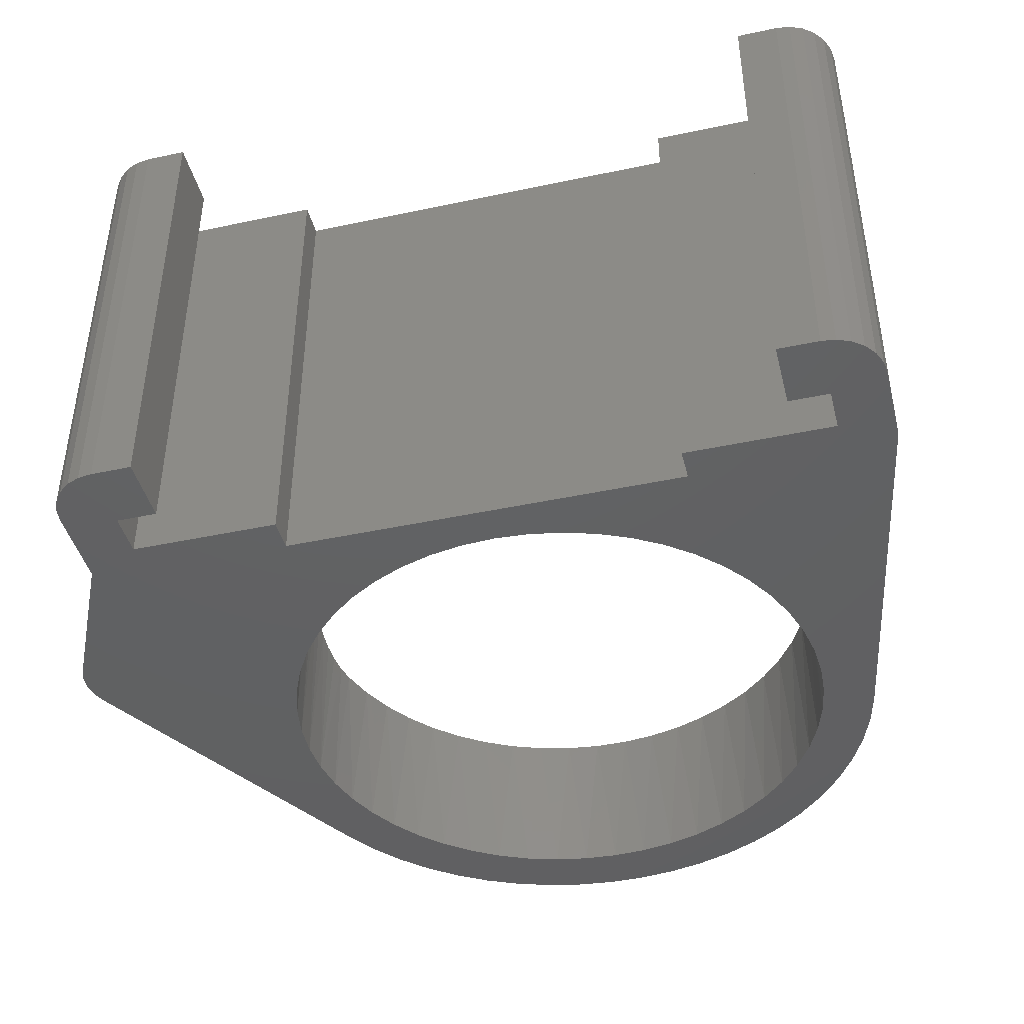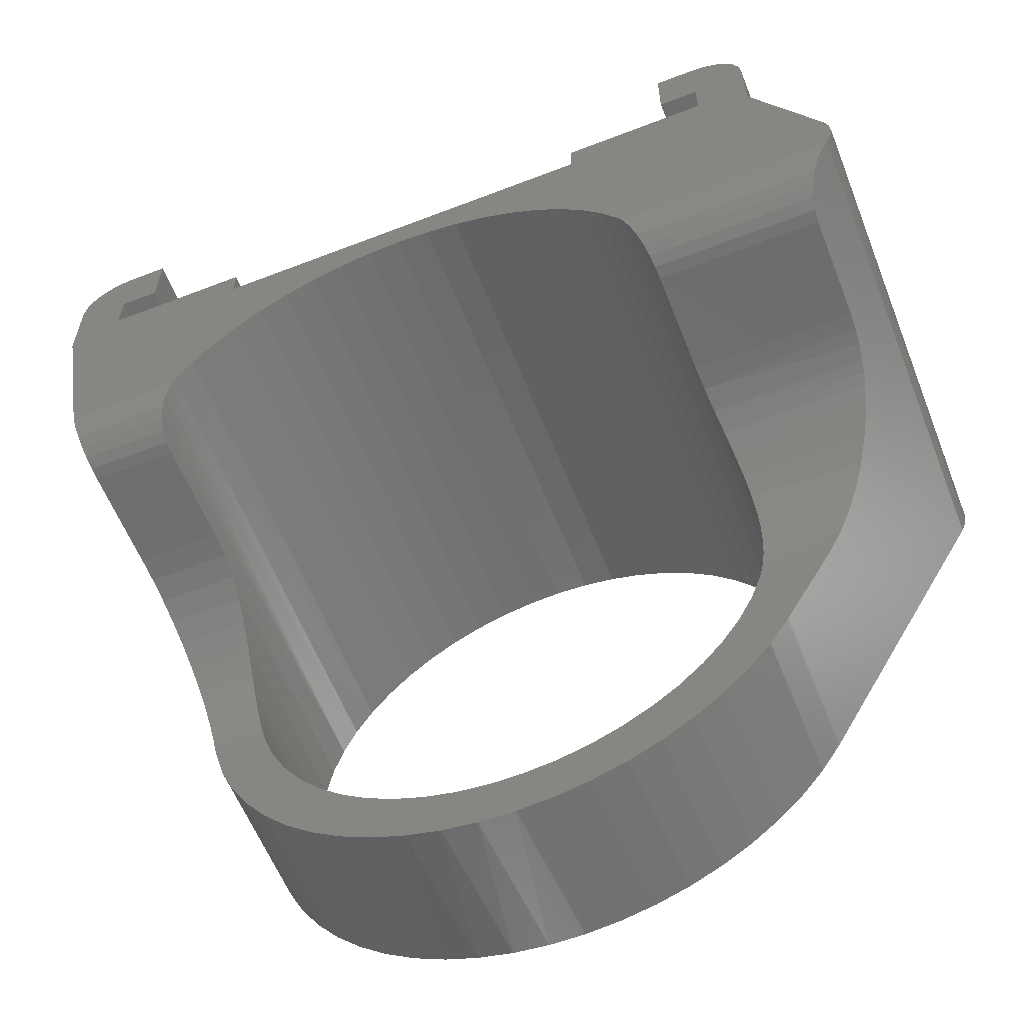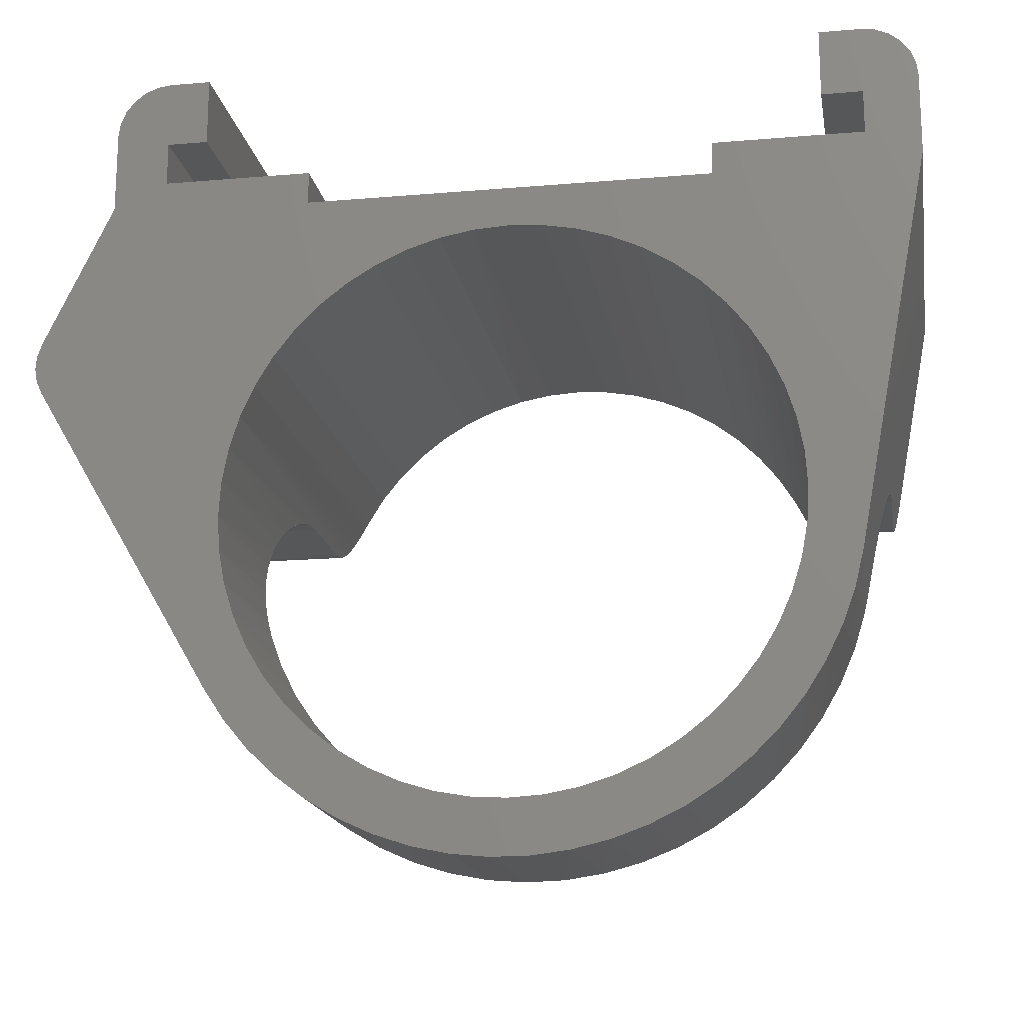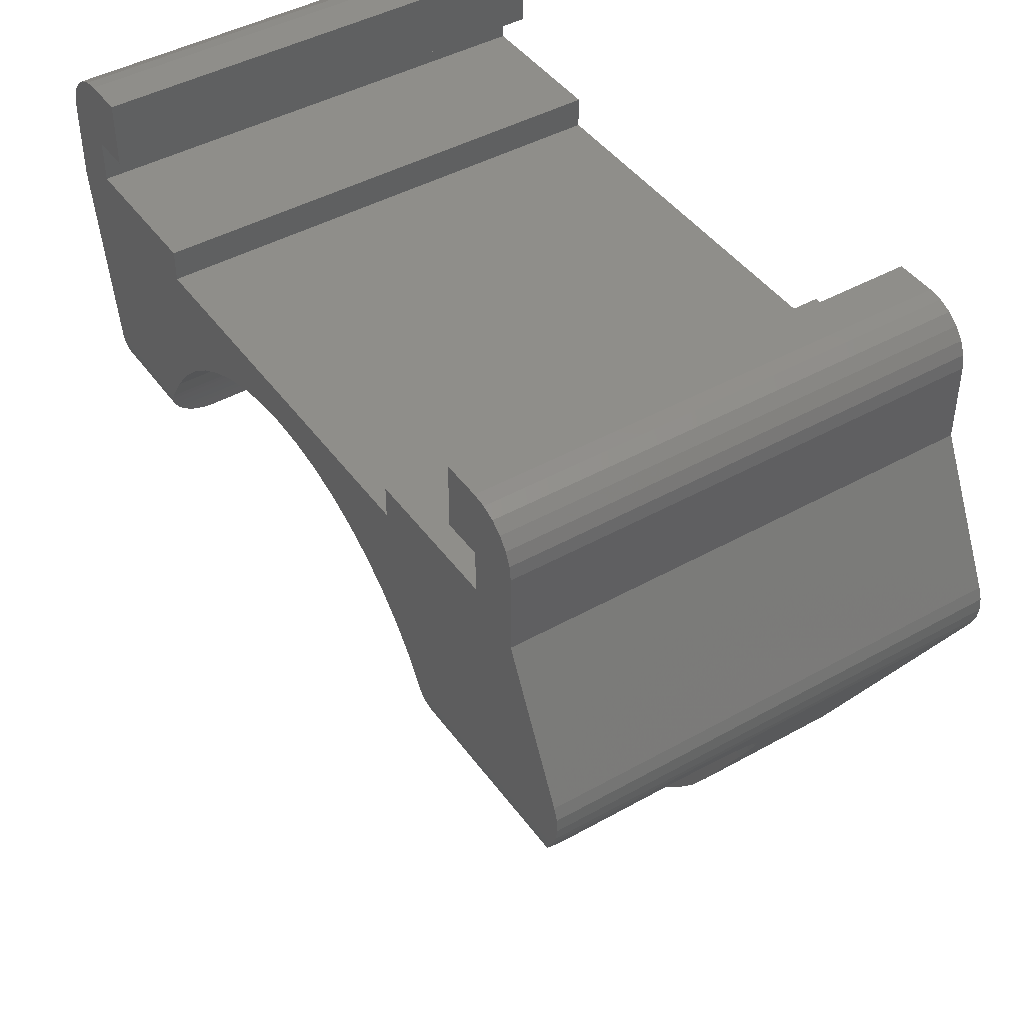
<metadata>
{"format":"stl","ext":"stl","renderer":"f3d","projection":"perspective","resolution":1024,"background":"white","views":[{"elev":-43.1,"azim":-165.8,"up":"+Z"},{"elev":-59.7,"azim":21.6,"up":"+Y"},{"elev":-17.1,"azim":-170.3,"up":"+Y"},{"elev":44.0,"azim":56.7,"up":"+Y"}]}
</metadata>
<code>
# stl→obj: 285 verts, 570 faces
v 17.7 6.527 18
v 8.572 6.064 18
v 17.74 6.041 18
v 7.5 11.98 18
v -7.5 11.98 18
v 6.429e-16 10.5 18
v 1.251 10.43 18
v 2.483 10.2 18
v 17.54 6.988 18
v 15 12.28 18
v 13 13.18 18
v 7.5 13.18 18
v -13.65 5 18
v -9.233 5 18
v -8.572 6.064 18
v -7.789 7.042 18
v -6.894 7.919 18
v -5.902 8.684 18
v -4.826 9.325 18
v -15 12.28 18
v -3.681 9.834 18
v -2.483 10.2 18
v -1.251 10.43 18
v -7.5 13.18 18
v -13 13.18 18
v -13 14.78 18
v -15 15.28 18
v 11.5 14.78 18
v 13 14.78 18
v 15 15.28 18
v 14.93 15.8 18
v 14.73 16.28 18
v 14.41 16.69 18
v 14 17.01 18
v 13.52 17.21 18
v 13 17.28 18
v 11.5 17.28 18
v 3.681 9.834 18
v 4.826 9.325 18
v 5.902 8.684 18
v 6.894 7.919 18
v 7.789 7.042 18
v 9.233 5 18
v 17.4 5 18
v 17.46 5.114 18
v 17.66 5.561 18
v -11.5 14.78 18
v -11.5 17.28 18
v -13 17.28 18
v -13.52 17.21 18
v -14 17.01 18
v -14.41 16.69 18
v -14.73 16.28 18
v -14.93 15.8 18
v -10.15 2.704 10.14
v -10.24 2.341 9.266
v -10.19 2.513 0
v -9.396 4.686 17.98
v -9.605 4.242 17.85
v -9.297 4.88 0
v -8.641 5.965 0
v -7.859 6.963 0
v -6.963 7.859 0
v -5.965 8.641 0
v -4.88 9.297 0
v -3.723 9.818 0
v -2.513 10.19 0
v 3.723 9.818 0
v 2.513 10.19 0
v 4.88 9.297 0
v 5.965 8.641 0
v 6.963 7.859 0
v 7.859 6.963 0
v 8.641 5.965 0
v 10.15 2.704 10.14
v 10.08 2.925 11.06
v 10.19 2.513 0
v 10.42 1.266 0
v 10.43 1.228 7.743
v 10.34 1.845 8.46
v 10.06 3 12
v 10.06 3 16
v 10.05 3.056 16.47
v 9.994 3.219 16.91
v 9.297 4.88 0
v 9.396 4.686 17.98
v -9.818 3.723 0
v -9.778 3.827 17.62
v -9.905 3.484 17.3
v -9.994 3.219 16.91
v -10.05 3.056 16.47
v -10.06 3 16
v -10.06 3 12
v -10.08 2.925 11.06
v -10.5 1.286e-15 6.804
v -10.5 1.286e-15 0
v -10.48 0.6448 7.234
v -10.42 1.266 0
v -10.43 1.228 7.743
v -10.34 1.845 8.46
v -1.266 10.42 0
v 6.429e-16 10.5 0
v 1.266 10.42 0
v 9.605 4.242 17.85
v 9.818 3.723 0
v 9.778 3.827 17.62
v 9.905 3.484 17.3
v 10.24 2.341 9.266
v 10.48 0.6448 7.234
v 10.5 0 0
v 10.5 0 6.804
v -15 12.28 0
v -12.29 -2.287 0
v -12.29 -2.287 6.043
v -12.32 -2.095 6.069
v -12.5 -1.176 6.284
v -12.66 -0.3013 6.641
v -12.81 0.5084 7.133
v -12.94 1.228 7.742
v -13.06 1.844 8.459
v -13.15 2.341 9.266
v -13.22 2.704 10.14
v -13.26 2.925 11.06
v -13.27 3 12
v -13.27 3 16
v -13.28 3.056 16.47
v -13.31 3.22 16.91
v -13.36 3.483 17.3
v -13.43 3.831 17.62
v -13.5 4.244 17.85
v -13.59 4.698 17.98
v 17.46 5.114 0
v 17.16 4.589 17.96
v 16.93 4.191 17.83
v 16.71 3.822 17.62
v 16.51 3.484 17.3
v 16.36 3.219 16.91
v 16.26 3.056 16.47
v 16.23 3 16
v 16.23 3 12
v 16.21 2.967 11.37
v 16.15 2.867 10.75
v 16.06 2.705 10.14
v 15.96 2.542 9.701
v 15.85 2.347 9.279
v 15.71 2.115 8.864
v 15.56 1.853 8.472
v 15.39 1.558 8.098
v 15.2 1.238 7.752
v 14.79 0.5336 7.151
v 14.56 0.1353 6.884
v 14.31 -0.2788 6.653
v 13.81 -1.145 6.294
v 13.28 -2.045 6.077
v 12.72 -3 6
v 10.79 -6.305 6
v 10.79 -6.305 0
v 10.03 -7.456 0
v 6.963 -7.859 0
v 7.859 -6.963 0
v 7.063 -10.31 0
v 1.266 -10.42 0
v 2.513 -10.19 0
v -7.5 11.98 0
v -13 13.18 0
v -7.5 13.18 0
v 17.66 5.561 0
v -6.032 -10.95 0
v -7.202 -10.22 0
v -2.513 -10.19 0
v -1.266 -10.42 0
v -1.929e-15 -10.5 0
v 0.6052 -12.49 0
v -0.7741 -12.48 0
v -2.144 -12.31 0
v -3.488 -12 0
v -4.789 -11.55 0
v 5.883 -11.03 0
v 4.632 -11.61 0
v 3.325 -12.05 0
v 1.977 -12.34 0
v 7.5 11.98 0
v 7.5 13.18 0
v 13 13.18 0
v 15 12.28 0
v 17.54 6.988 0
v -11.5 14.78 0
v -13 14.78 0
v -15 15.28 0
v -14.93 15.8 0
v -14.73 16.28 0
v -14.41 16.69 0
v -14 17.01 0
v -13.52 17.21 0
v -13 17.28 0
v -11.5 17.28 0
v -10.42 -1.266 0
v -10.19 -2.513 0
v -9.818 -3.723 0
v -11.96 -3.627 0
v 11.5 14.78 0
v 11.5 17.28 0
v 13 17.28 0
v 13.52 17.21 0
v 14 17.01 0
v 14.41 16.69 0
v 14.73 16.28 0
v 14.93 15.8 0
v 15 15.28 0
v 13 14.78 0
v 17.7 6.527 0
v 8.641 -5.965 0
v 9.297 -4.88 0
v 9.818 -3.723 0
v 10.19 -2.513 0
v 10.42 -1.266 0
v -11.49 -4.923 0
v -9.297 -4.88 0
v -10.88 -6.159 0
v -8.641 -5.965 0
v -10.13 -7.32 0
v -7.859 -6.963 0
v -9.264 -8.392 0
v -6.963 -7.859 0
v -5.965 -8.641 0
v -8.283 -9.361 0
v -4.88 -9.297 0
v -3.723 -9.818 0
v 17.74 6.041 0
v 5.965 -8.641 0
v 9.15 -8.516 0
v 4.88 -9.297 0
v 8.156 -9.473 0
v 3.723 -9.818 0
v 10.01 -7.481 6
v 9.108 -8.561 6
v 8.085 -9.533 6
v 6.96 -10.38 6
v 5.746 -11.1 6
v 4.459 -11.68 6
v 3.116 -12.11 6
v 1.732 -12.38 6
v 0.3267 -12.5 6
v -1.083 -12.45 6
v -2.479 -12.25 6
v -3.843 -11.89 6
v -5.158 -11.39 6
v -6.408 -10.73 6
v -7.576 -9.942 6
v -8.648 -9.026 6
v -9.61 -7.994 6
v -10.45 -6.861 6
v -11.16 -5.64 6
v -11.72 -4.348 6
v -12.13 -3 6
v 9.622 -4.202 6
v 9.039 -5.342 6
v 8.322 -6.403 6
v 7.481 -7.368 6
v 6.529 -8.223 6
v 5.479 -8.957 6
v 4.349 -9.557 6
v 3.153 -10.02 6
v 1.911 -10.32 6
v 0.6401 -10.48 6
v -0.6401 -10.48 6
v -1.911 -10.32 6
v -3.153 -10.02 6
v -4.349 -9.557 6
v -5.479 -8.957 6
v -6.529 -8.223 6
v -7.481 -7.368 6
v -8.322 -6.403 6
v -9.039 -5.342 6
v -9.622 -4.202 6
v -10.06 -3 6
v -10.23 -2.379 6.032
v 10.06 -3 6
v 10.23 -2.379 6.032
v 10.48 -0.5628 6.517
v 10.44 -1.151 6.292
v 10.35 -1.756 6.13
v -10.35 -1.756 6.13
v -10.44 -1.151 6.292
v -10.48 -0.5628 6.517
f 1 2 3
f 4 5 6
f 4 6 7
f 4 7 8
f 4 8 9
f 4 9 10
f 4 10 11
f 4 11 12
f 13 14 15
f 13 15 16
f 13 16 17
f 13 17 18
f 13 18 19
f 20 13 19
f 20 19 21
f 20 21 22
f 20 22 23
f 20 23 6
f 20 6 5
f 20 5 24
f 20 24 25
f 20 25 26
f 20 26 27
f 28 29 30
f 28 30 31
f 28 31 32
f 28 32 33
f 28 33 34
f 28 34 35
f 28 35 36
f 28 36 37
f 9 8 38
f 9 38 39
f 9 39 40
f 9 40 41
f 9 41 42
f 9 42 2
f 9 2 1
f 43 44 45
f 43 45 46
f 43 46 3
f 43 3 2
f 47 48 49
f 47 49 50
f 47 50 51
f 47 51 52
f 47 52 53
f 47 53 54
f 47 54 27
f 47 27 26
f 29 11 30
f 30 11 10
f 55 56 57
f 58 59 60
f 15 61 62
f 62 16 15
f 16 62 63
f 63 17 16
f 17 63 64
f 64 18 17
f 18 64 65
f 65 19 18
f 19 65 66
f 66 21 19
f 21 66 67
f 67 22 21
f 68 38 69
f 39 38 68
f 70 39 68
f 40 39 70
f 71 40 70
f 41 40 71
f 72 41 71
f 42 41 72
f 73 42 72
f 2 42 73
f 74 2 73
f 75 76 77
f 78 79 80
f 14 58 60
f 14 60 61
f 14 61 15
f 81 82 83
f 81 83 84
f 81 84 77
f 81 77 76
f 43 2 74
f 43 74 85
f 43 85 86
f 87 60 59
f 87 59 88
f 87 88 89
f 87 89 90
f 87 90 91
f 87 91 92
f 87 92 93
f 87 93 94
f 87 94 55
f 87 55 57
f 95 96 97
f 97 96 98
f 97 98 99
f 57 56 98
f 98 56 100
f 98 100 99
f 22 67 23
f 23 67 101
f 23 101 6
f 6 101 102
f 6 102 7
f 7 102 103
f 7 103 8
f 8 103 69
f 8 69 38
f 86 85 104
f 104 85 105
f 104 105 106
f 77 84 105
f 105 84 107
f 105 107 106
f 78 80 77
f 77 80 108
f 77 108 75
f 79 78 109
f 109 78 110
f 109 110 111
f 112 113 114
f 112 114 115
f 112 115 116
f 112 116 117
f 112 117 118
f 112 118 119
f 112 119 120
f 112 120 121
f 112 121 122
f 112 122 123
f 112 123 124
f 112 124 125
f 112 125 126
f 112 126 127
f 112 127 128
f 112 128 129
f 112 129 130
f 112 130 131
f 112 131 13
f 112 13 20
f 93 92 124
f 124 92 125
f 14 13 58
f 58 13 131
f 58 131 59
f 59 131 130
f 59 130 88
f 88 130 129
f 88 129 89
f 89 129 128
f 89 128 90
f 90 128 127
f 90 127 91
f 91 127 126
f 91 126 92
f 92 126 125
f 132 45 44
f 132 44 133
f 132 133 134
f 132 134 135
f 132 135 136
f 132 136 137
f 132 137 138
f 132 138 139
f 132 139 140
f 132 140 141
f 132 141 142
f 132 142 143
f 132 143 144
f 132 144 145
f 132 145 146
f 132 146 147
f 132 147 148
f 132 148 149
f 132 149 150
f 132 150 151
f 132 151 152
f 132 152 153
f 132 153 154
f 132 154 155
f 132 155 156
f 132 156 157
f 140 139 81
f 81 139 82
f 44 43 133
f 133 43 86
f 133 86 134
f 134 86 104
f 134 104 135
f 135 104 106
f 135 106 136
f 136 106 107
f 136 107 137
f 137 107 84
f 137 84 138
f 138 84 83
f 138 83 139
f 139 83 82
f 158 159 160
f 161 162 163
f 164 103 102
f 164 102 101
f 164 101 67
f 164 67 66
f 164 66 65
f 164 65 64
f 164 64 63
f 164 63 62
f 164 62 61
f 164 61 60
f 164 60 87
f 164 87 113
f 164 113 112
f 164 112 165
f 164 165 166
f 132 157 110
f 132 110 78
f 132 78 77
f 132 77 105
f 132 105 85
f 132 85 167
f 168 169 170
f 168 170 171
f 168 171 172
f 168 172 173
f 168 173 174
f 168 174 175
f 168 175 176
f 168 176 177
f 172 162 161
f 172 161 178
f 172 178 179
f 172 179 180
f 172 180 181
f 172 181 173
f 182 183 184
f 182 184 185
f 182 185 186
f 182 186 69
f 182 69 103
f 182 103 164
f 187 188 189
f 187 189 190
f 187 190 191
f 187 191 192
f 187 192 193
f 187 193 194
f 187 194 195
f 187 195 196
f 113 87 57
f 113 57 98
f 113 98 96
f 113 96 197
f 113 197 198
f 113 198 199
f 113 199 200
f 201 202 203
f 201 203 204
f 201 204 205
f 201 205 206
f 201 206 207
f 201 207 208
f 201 208 209
f 201 209 210
f 186 211 74
f 186 74 73
f 186 73 72
f 186 72 71
f 186 71 70
f 186 70 68
f 186 68 69
f 157 158 160
f 157 160 212
f 157 212 213
f 157 213 214
f 157 214 215
f 157 215 216
f 157 216 110
f 165 112 188
f 188 112 189
f 200 199 217
f 217 199 218
f 217 218 219
f 219 218 220
f 219 220 221
f 221 220 222
f 221 222 223
f 223 222 224
f 223 224 225
f 223 225 226
f 226 225 227
f 226 227 169
f 169 227 228
f 169 228 170
f 184 210 185
f 185 210 209
f 167 85 229
f 229 85 74
f 229 74 211
f 159 158 230
f 230 158 231
f 230 231 232
f 232 231 233
f 232 233 234
f 234 233 161
f 234 161 163
f 195 49 196
f 196 49 48
f 189 112 27
f 27 112 20
f 189 27 190
f 190 27 54
f 190 54 191
f 191 54 53
f 191 53 192
f 192 53 52
f 192 52 193
f 193 52 51
f 193 51 194
f 194 51 50
f 194 50 195
f 195 50 49
f 185 209 10
f 10 209 30
f 202 37 203
f 203 37 36
f 203 36 204
f 204 36 35
f 204 35 205
f 205 35 34
f 205 34 206
f 206 34 33
f 206 33 207
f 207 33 32
f 207 32 208
f 208 32 31
f 208 31 209
f 209 31 30
f 186 185 9
f 9 185 10
f 186 9 211
f 211 9 1
f 211 1 229
f 229 1 3
f 229 3 167
f 167 3 46
f 167 46 132
f 132 46 45
f 26 188 47
f 47 188 187
f 187 196 47
f 47 196 48
f 28 201 29
f 29 201 210
f 202 201 37
f 37 201 28
f 235 236 231
f 233 231 236
f 236 237 233
f 161 233 237
f 237 238 161
f 178 161 238
f 238 239 178
f 179 178 239
f 239 240 179
f 180 179 240
f 240 241 180
f 181 180 241
f 241 242 181
f 173 181 242
f 242 243 173
f 174 173 243
f 243 244 174
f 175 174 244
f 244 245 175
f 176 175 245
f 245 246 176
f 177 176 246
f 246 247 177
f 168 177 247
f 247 248 168
f 169 168 248
f 248 249 169
f 226 169 249
f 249 250 226
f 223 226 250
f 250 251 223
f 221 223 251
f 251 252 221
f 219 221 252
f 252 253 219
f 217 219 253
f 253 254 217
f 200 217 254
f 157 156 158
f 158 156 235
f 158 235 231
f 114 113 255
f 255 113 200
f 255 200 254
f 256 214 213
f 213 257 256
f 257 213 212
f 212 258 257
f 258 212 160
f 160 259 258
f 259 160 159
f 159 260 259
f 260 159 230
f 230 261 260
f 261 230 232
f 232 262 261
f 262 232 234
f 234 263 262
f 263 234 163
f 163 264 263
f 264 163 162
f 162 265 264
f 265 162 172
f 172 266 265
f 171 266 172
f 267 266 171
f 170 267 171
f 268 267 170
f 228 268 170
f 269 268 228
f 227 269 228
f 270 269 227
f 225 270 227
f 271 270 225
f 224 271 225
f 272 271 224
f 222 272 224
f 273 272 222
f 220 273 222
f 274 273 220
f 218 274 220
f 275 274 218
f 199 275 218
f 276 275 199
f 276 199 198
f 276 198 277
f 278 279 215
f 278 215 214
f 278 214 256
f 111 110 280
f 280 110 216
f 280 216 281
f 215 279 216
f 216 279 282
f 216 282 281
f 277 198 283
f 283 198 197
f 283 197 284
f 284 197 285
f 285 197 96
f 285 96 95
f 276 255 254
f 276 254 253
f 276 253 252
f 276 252 251
f 276 251 275
f 275 251 274
f 274 251 250
f 274 250 273
f 273 250 272
f 272 250 249
f 272 249 271
f 271 249 248
f 271 248 270
f 270 248 247
f 270 247 269
f 269 247 246
f 269 246 268
f 268 246 245
f 268 245 267
f 267 245 266
f 266 245 244
f 266 244 265
f 265 244 243
f 265 243 264
f 264 243 242
f 264 242 263
f 263 242 241
f 263 241 262
f 262 241 240
f 262 240 261
f 261 240 239
f 261 239 260
f 260 239 238
f 260 238 259
f 259 238 237
f 259 237 258
f 258 237 257
f 257 237 236
f 257 236 256
f 256 236 235
f 256 235 278
f 155 278 156
f 156 278 235
f 140 81 141
f 141 81 76
f 141 76 142
f 142 76 143
f 143 76 75
f 143 75 144
f 144 75 108
f 144 108 145
f 145 108 146
f 146 108 80
f 146 80 147
f 147 80 148
f 148 80 79
f 148 79 149
f 149 79 150
f 150 79 109
f 150 109 151
f 151 109 111
f 151 111 152
f 152 111 280
f 152 280 153
f 153 280 281
f 153 281 154
f 154 281 282
f 154 282 279
f 279 278 154
f 154 278 155
f 95 97 118
f 95 118 117
f 95 117 285
f 93 124 94
f 94 124 123
f 94 123 55
f 55 123 122
f 55 122 56
f 56 122 121
f 56 121 100
f 100 121 120
f 100 120 99
f 99 120 119
f 99 119 97
f 97 119 118
f 285 117 284
f 284 117 116
f 284 116 283
f 283 116 115
f 283 115 277
f 277 115 114
f 277 114 276
f 276 114 255
f 165 188 25
f 25 188 26
f 24 166 25
f 25 166 165
f 164 166 5
f 5 166 24
f 182 164 4
f 4 164 5
f 183 182 12
f 12 182 4
f 11 184 12
f 12 184 183
f 210 184 29
f 29 184 11

</code>
